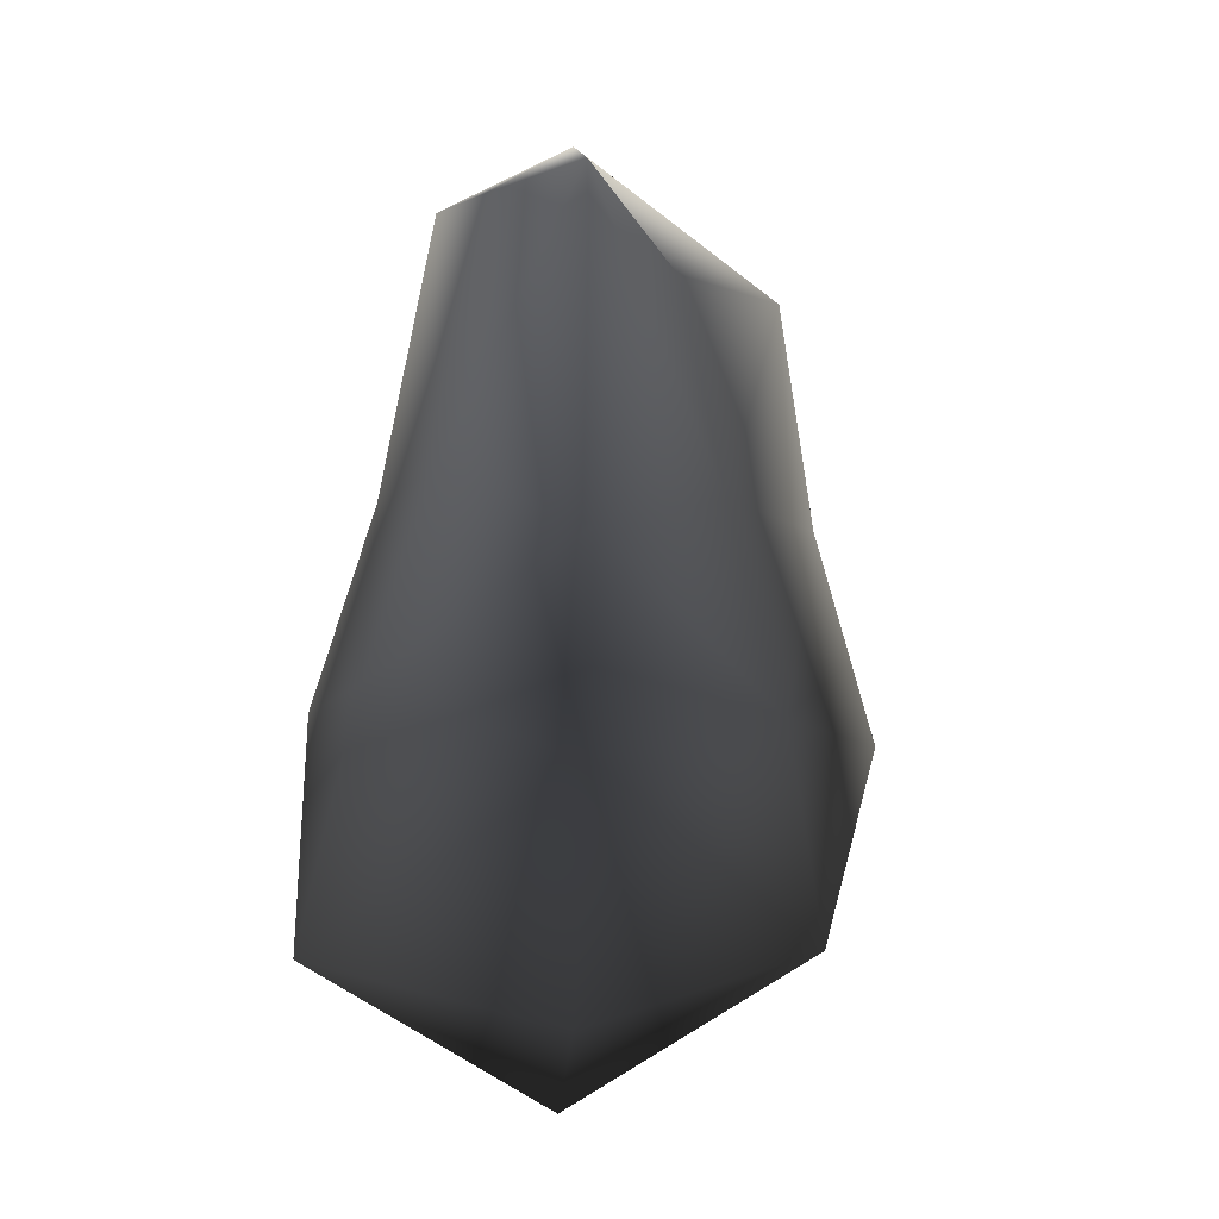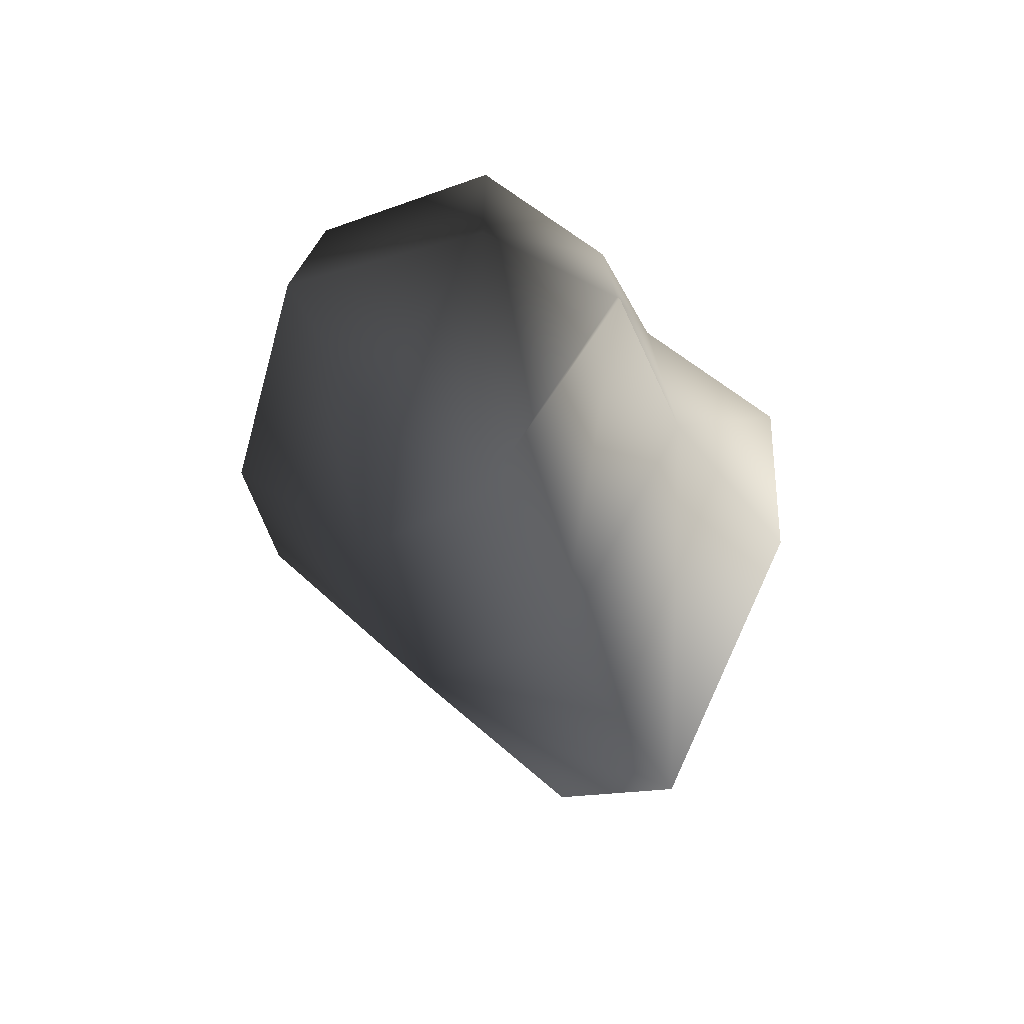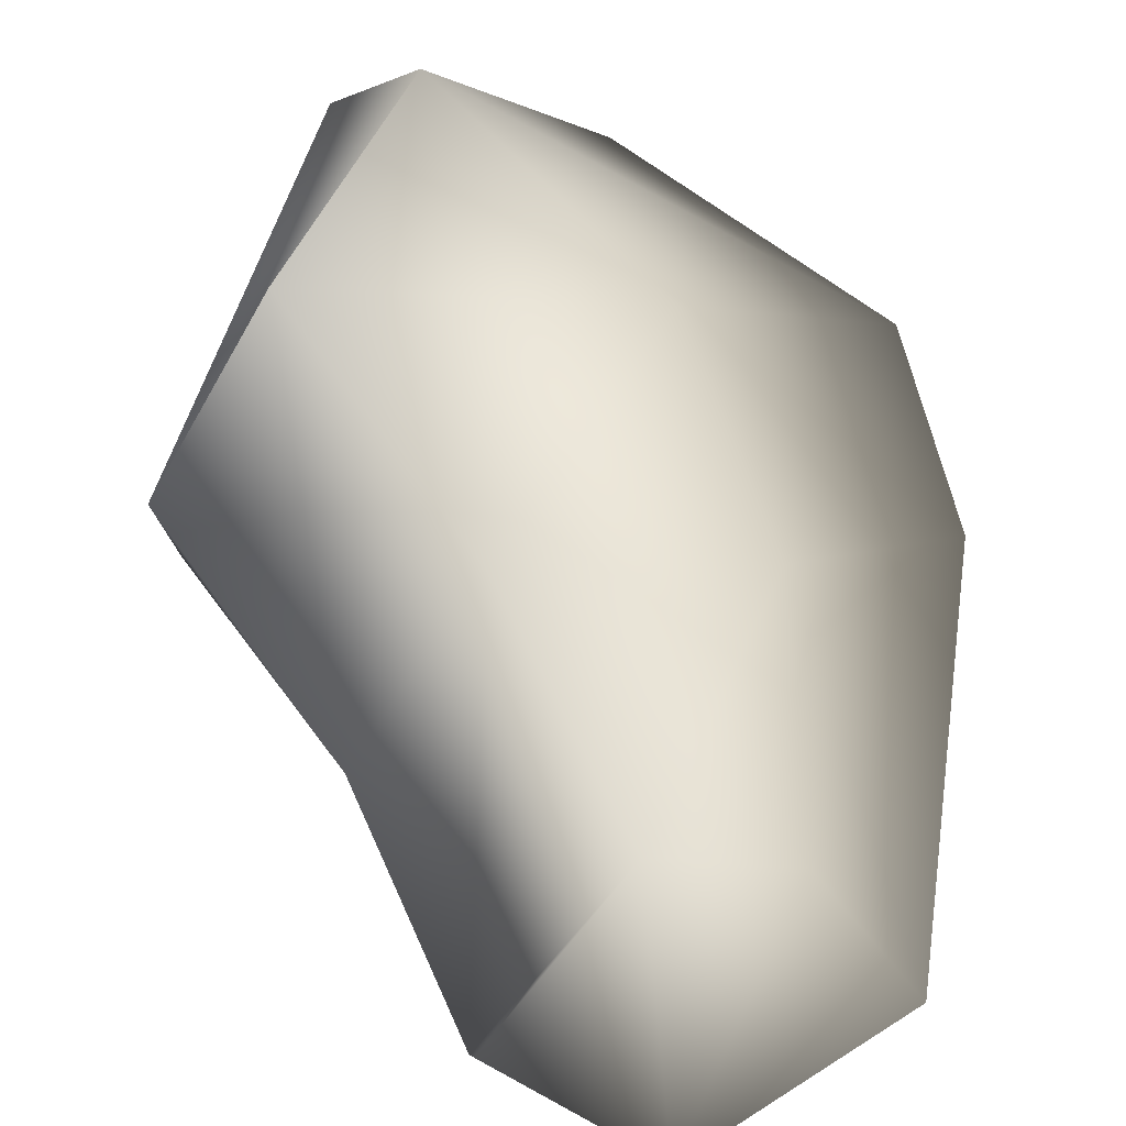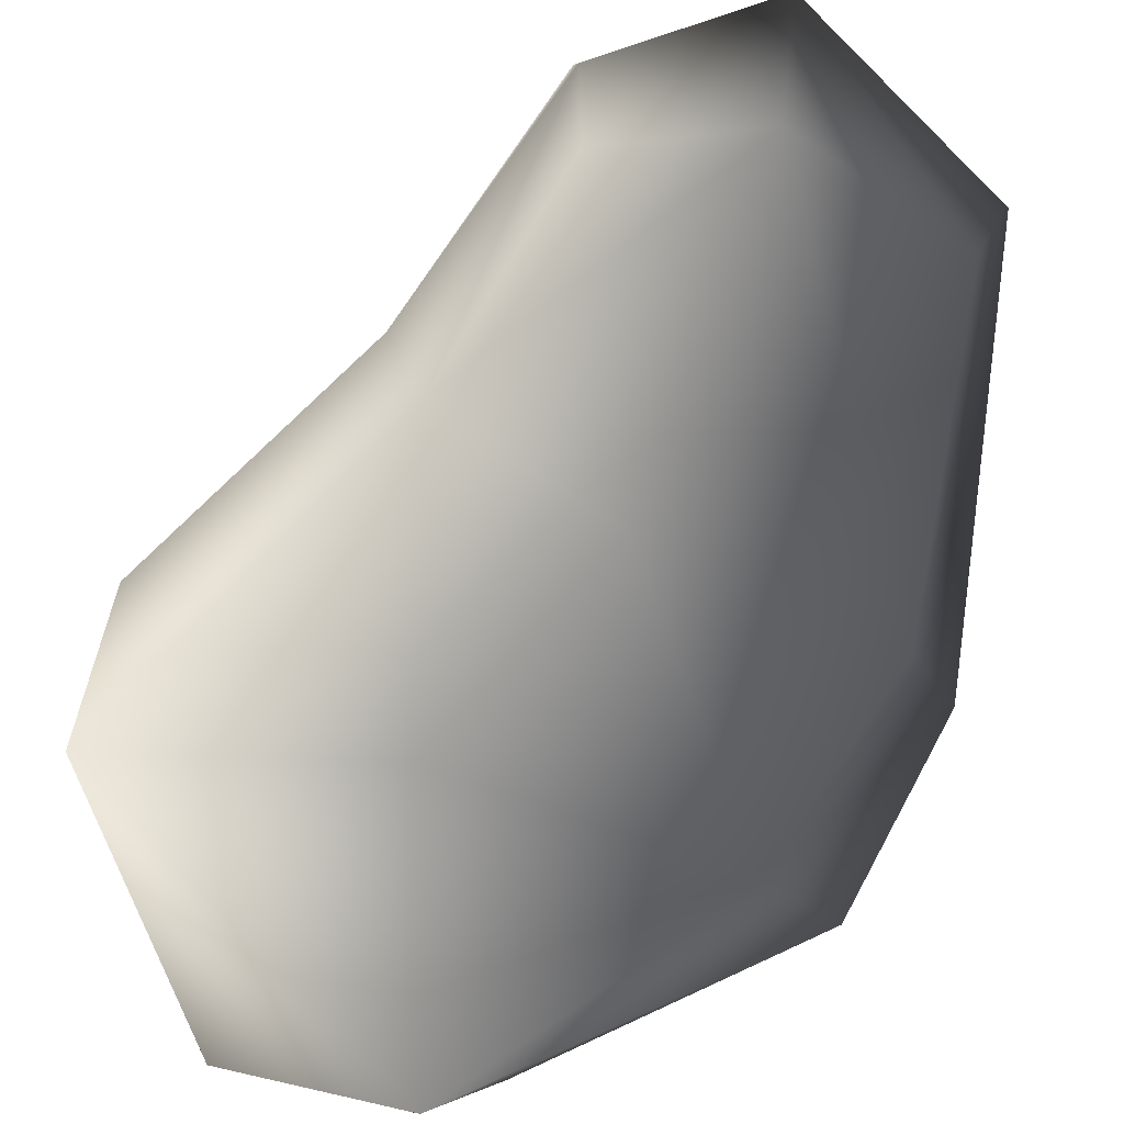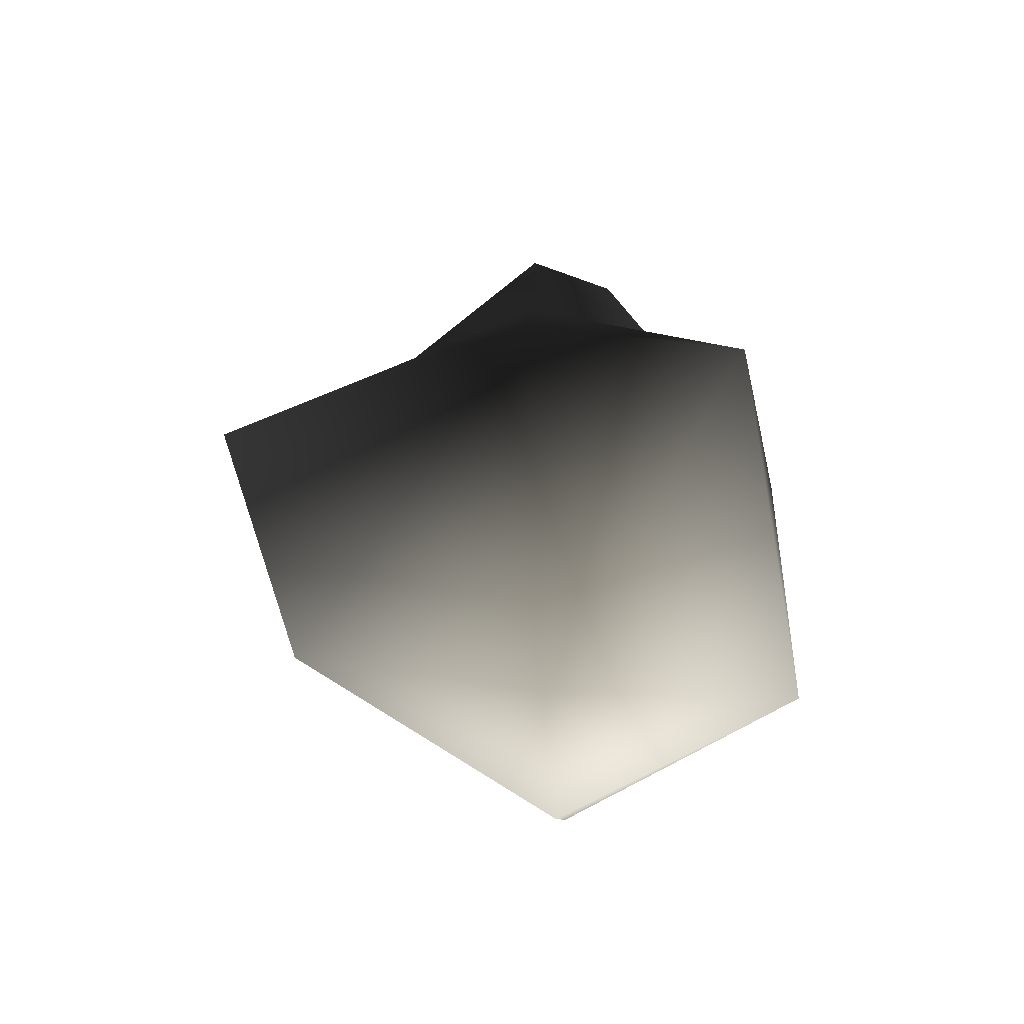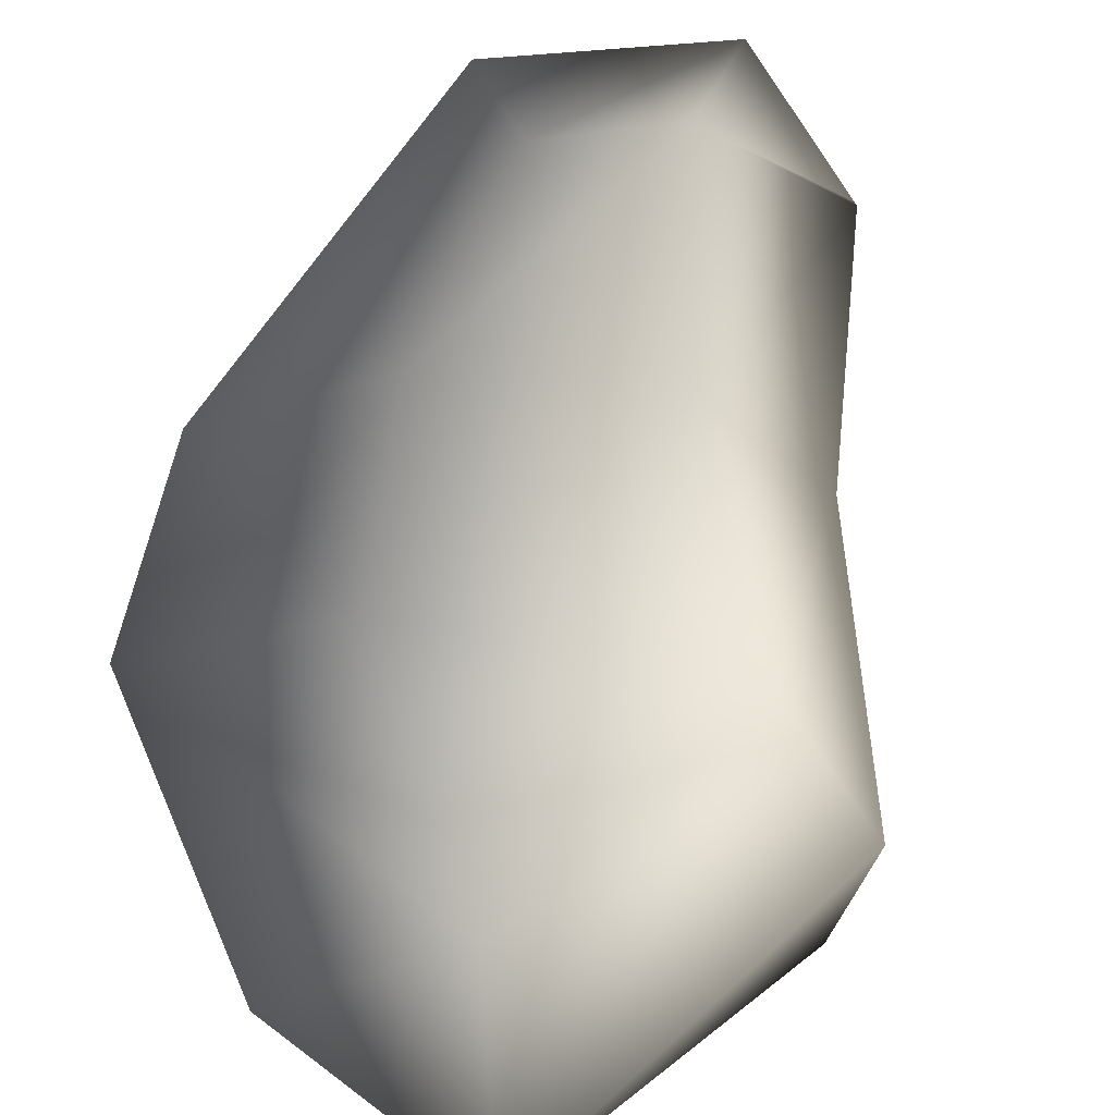
<metadata>
{"format":"obj","ext":"obj","renderer":"f3d","projection":"perspective","resolution":1024,"background":"white","views":[{"elev":-14.8,"azim":85.5,"up":"+Z"},{"elev":59.8,"azim":-176.3,"up":"+Z"},{"elev":63.6,"azim":-5.8,"up":"+Y"},{"elev":-74.2,"azim":-17.2,"up":"+Y"},{"elev":-52.3,"azim":-85.5,"up":"+Z"},{"elev":77.3,"azim":-157.1,"up":"+Y"}]}
</metadata>
<code>
v 2.036 -1.304 3.392
v 2.306 -0.3872 3.66
v 0.3103 -0.3872 4.695
v -0.7555 2.153 -3.175
v -1.496 -0.3872 -4.695
v -3.192 -0.3872 -1.037
v -0.7555 2.153 -3.175
v 0.8137 -0.3872 -4.114
v -1.496 -0.3872 -4.695
v 2.935 -0.3872 -2.07
v 0.8137 -0.3872 -4.114
v -0.7555 2.153 -3.175
v -0.003938 -2.928 -3.403
v 0.8137 -0.3872 -4.114
v 2.935 -0.3872 -2.07
v -0.003938 -2.928 -3.403
v -1.496 -0.3872 -4.695
v 0.8137 -0.3872 -4.114
v -1.496 -0.3872 -4.695
v -0.003938 -2.928 -3.403
v -3.125 -2.566 -1.651
v -3.125 -2.566 -1.651
v -3.192 -0.3872 -1.037
v -1.496 -0.3872 -4.695
v -1.806 -0.3872 1.416
v -3.192 -0.3872 -1.037
v -3.125 -2.566 -1.651
v -1.971 2.928 -0.8969
v -3.192 -0.3872 -1.037
v -1.806 -0.3872 1.416
v -1.806 -0.3872 1.416
v -0.6455 2.111 1.021
v -1.971 2.928 -0.8969
v -3.125 -2.566 -1.651
v -1.43 -1.687 1.308
v -1.806 -0.3872 1.416
v -1.43 -1.687 1.308
v -3.125 -2.566 -1.651
v -0.8025 -2.892 -0.8969
v -0.003938 -2.928 -3.403
v -0.8025 -2.892 -0.8969
v -3.125 -2.566 -1.651
v 1.867 -2.335 -1.217
v -0.8025 -2.892 -0.8969
v -0.003938 -2.928 -3.403
v 2.935 -0.3872 -2.07
v 1.867 -2.335 -1.217
v -0.003938 -2.928 -3.403
v 0.1828 -2.256 0.9571
v -0.8025 -2.892 -0.8969
v 1.867 -2.335 -1.217
v -0.8025 -2.892 -0.8969
v 0.1828 -2.256 0.9571
v -1.43 -1.687 1.308
v -3.192 -0.3872 -1.037
v -1.971 2.928 -0.8969
v -0.7555 2.153 -3.175
v 0.9907 1.56 -1.272
v -0.7555 2.153 -3.175
v -1.971 2.928 -0.8969
v -0.7555 2.153 -3.175
v 0.9907 1.56 -1.272
v 2.935 -0.3872 -2.07
v 3.192 -0.3872 -0.1098
v 2.935 -0.3872 -2.07
v 0.9907 1.56 -1.272
v 1.867 -2.335 -1.217
v 2.935 -0.3872 -2.07
v 3.192 -0.3872 -0.1098
v 3.192 -0.3872 -0.1098
v 2.477 -1.723 0.5541
v 1.867 -2.335 -1.217
v 1.867 -2.335 -1.217
v 2.477 -1.723 0.5541
v 0.1828 -2.256 0.9571
v 0.3861 -1.742 3.9
v 0.1828 -2.256 0.9571
v 2.477 -1.723 0.5541
v -1.43 -1.687 1.308
v 0.1828 -2.256 0.9571
v 0.3861 -1.742 3.9
v 0.9907 1.56 -1.272
v -1.971 2.928 -0.8969
v -0.6455 2.111 1.021
v -0.6455 2.111 1.021
v 1.574 0.9489 0.6519
v 0.9907 1.56 -1.272
v 0.9907 1.56 -1.272
v 1.574 0.9489 0.6519
v 3.192 -0.3872 -0.1098
v 2.306 -0.3872 3.66
v 3.192 -0.3872 -0.1098
v 1.574 0.9489 0.6519
v 2.477 -1.723 0.5541
v 3.192 -0.3872 -0.1098
v 2.306 -0.3872 3.66
v 2.306 -0.3872 3.66
v 2.036 -1.304 3.392
v 2.477 -1.723 0.5541
v 2.477 -1.723 0.5541
v 2.036 -1.304 3.392
v 0.3861 -1.742 3.9
v 0.3103 -0.3872 4.695
v 0.3861 -1.742 3.9
v 2.036 -1.304 3.392
v -0.8707 -1.264 3.282
v 0.3861 -1.742 3.9
v 0.3103 -0.3872 4.695
v 0.3103 -0.3872 4.695
v -1.031 -0.3872 3.741
v -0.8707 -1.264 3.282
v 0.3861 -1.742 3.9
v -0.8707 -1.264 3.282
v -1.43 -1.687 1.308
v 1.488 0.5294 2.875
v 0.2207 1.672 3.11
v 0.3103 -0.3872 4.695
v 0.2207 1.672 3.11
v -1.031 -0.3872 3.741
v 0.3103 -0.3872 4.695
v 0.2207 1.672 3.11
v -1.065 -0.3872 3.717
v -1.031 -0.3872 3.741
v -0.8707 -1.264 3.282
v -1.031 -0.3872 3.741
v -1.43 -1.687 1.308
v -1.031 -0.3872 3.741
v -1.806 -0.3872 1.416
v -1.43 -1.687 1.308
v -1.031 -0.3872 3.741
v -1.065 -0.3872 3.717
v -1.806 -0.3872 1.416
v -0.6455 2.111 1.021
v -1.806 -0.3872 1.416
v -1.065 -0.3872 3.717
v 0.2207 1.672 3.11
v -0.6455 2.111 1.021
v -1.065 -0.3872 3.717
v 1.574 0.9489 0.6519
v -0.6455 2.111 1.021
v 0.2207 1.672 3.11
v 0.2207 1.672 3.11
v 1.488 0.5294 2.875
v 1.574 0.9489 0.6519
v 1.574 0.9489 0.6519
v 1.488 0.5294 2.875
v 2.306 -0.3872 3.66
v 0.3103 -0.3872 4.695
v 2.306 -0.3872 3.66
v 1.488 0.5294 2.875
g world_expansion06_doodads_suramar_7sr_cragrock_a02.m2_Geoset_000
f 1 2 3
f 4 5 6
f 7 8 9
f 10 11 12
f 13 14 15
f 16 17 18
f 19 20 21
f 22 23 24
f 25 26 27
f 28 29 30
f 31 32 33
f 34 35 36
f 37 38 39
f 40 41 42
f 43 44 45
f 46 47 48
f 49 50 51
f 52 53 54
f 55 56 57
f 58 59 60
f 61 62 63
f 64 65 66
f 67 68 69
f 70 71 72
f 73 74 75
f 76 77 78
f 79 80 81
f 82 83 84
f 85 86 87
f 88 89 90
f 91 92 93
f 94 95 96
f 97 98 99
f 100 101 102
f 103 104 105
f 106 107 108
f 109 110 111
f 112 113 114
f 115 116 117
f 118 119 120
f 121 122 123
f 124 125 126
f 127 128 129
f 130 131 132
f 133 134 135
f 136 137 138
f 139 140 141
f 142 143 144
f 145 146 147
f 148 149 150

</code>
